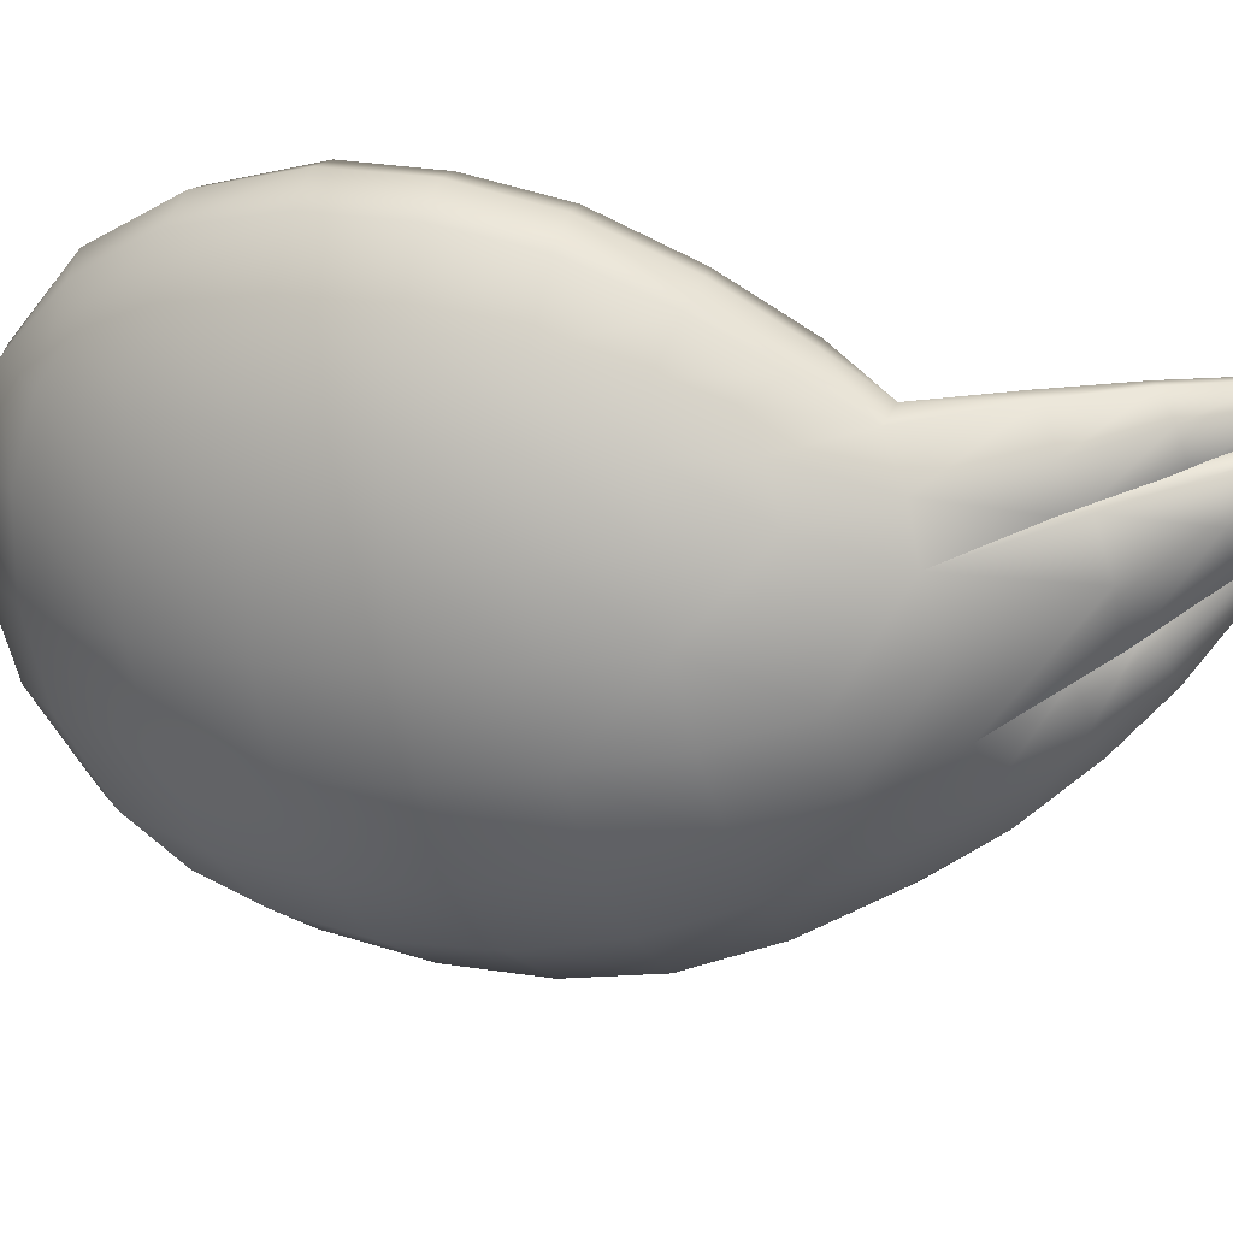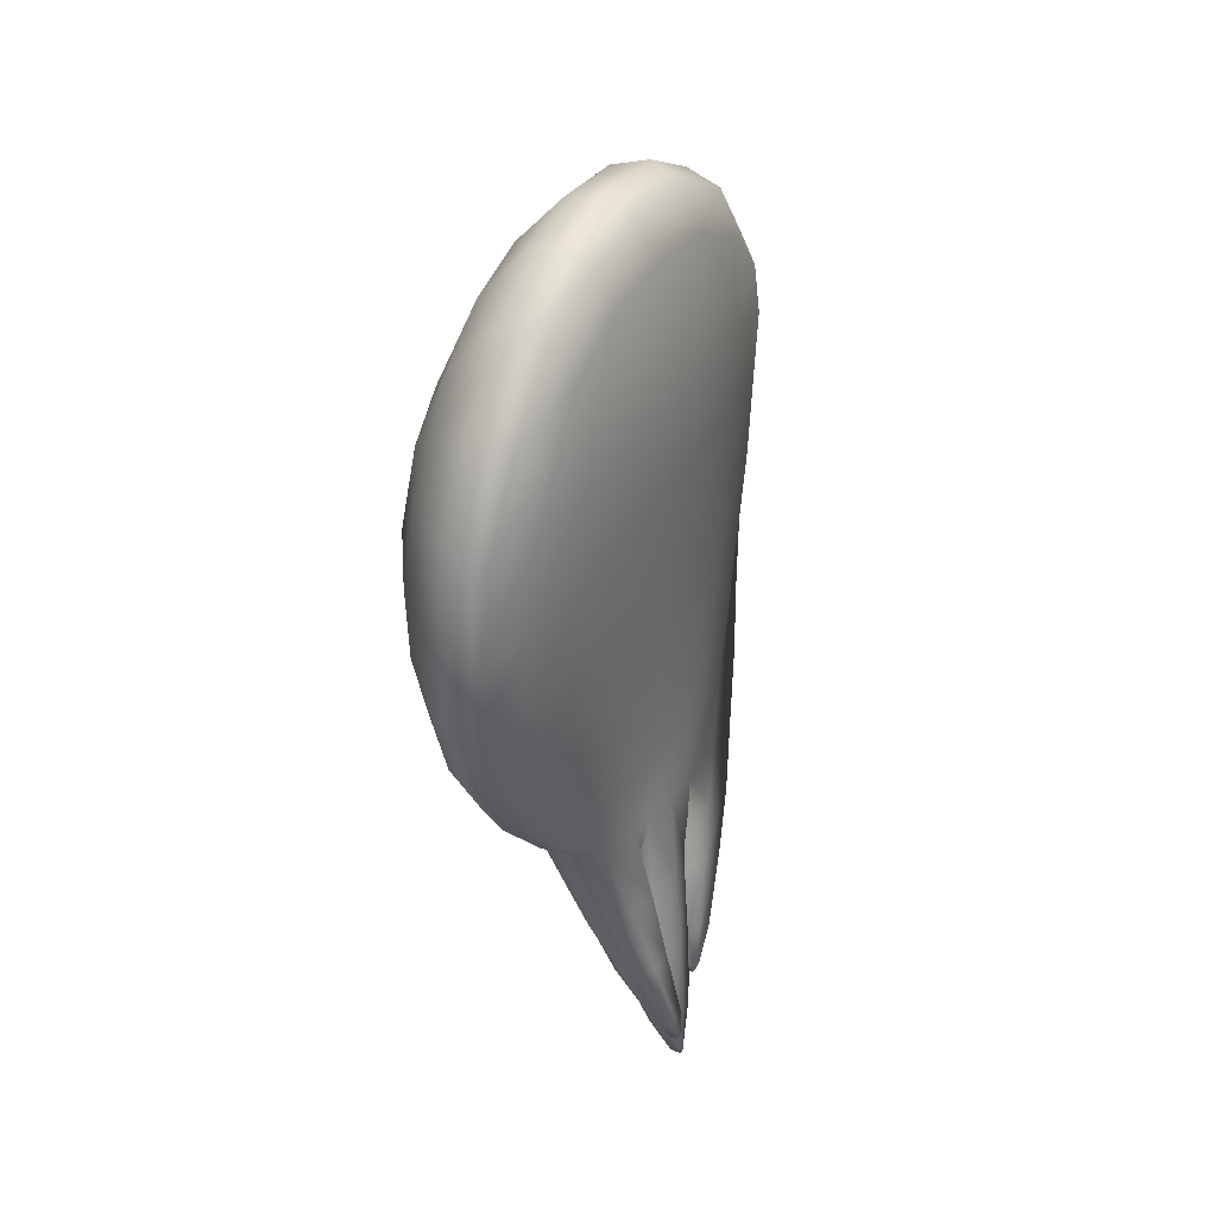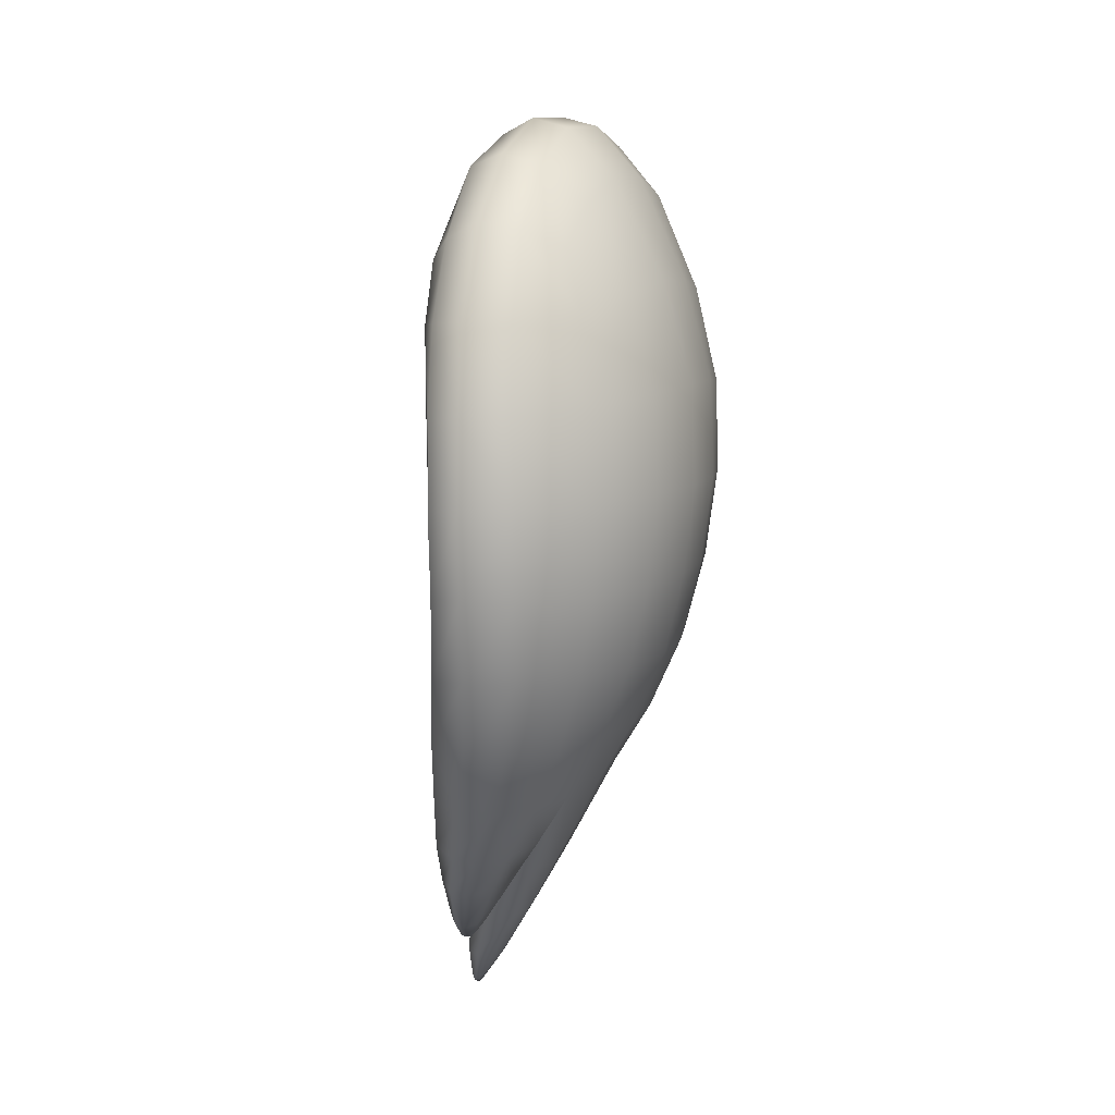
<metadata>
{"format":"obj","ext":"obj","renderer":"f3d","projection":"perspective","resolution":1024,"background":"white","views":[{"elev":33.6,"azim":112.6,"up":"+Y"},{"elev":48.2,"azim":-150.9,"up":"+Z"},{"elev":-5.8,"azim":24.5,"up":"+Z"}]}
</metadata>
<code>
g pm0821_00_LWingCloseSkin_tz
v 0.05574 0.1161 -0.06027
v 0.05223 0.1126 -0.04624
v 0.05946 0.1136 -0.04774
v 0.05293 0.1153 -0.05894
v 0.05118 0.1196 -0.06968
v 0.05241 0.1167 -0.04459
v 0.04792 0.1188 -0.06823
v 0.04334 0.1229 -0.07798
v 0.04821 0.1188 -0.05514
v 0.05431 0.1235 -0.04151
v 0.0483 0.1245 -0.0532
v 0.05725 0.1261 -0.04252
v 0.0514 0.1268 -0.05367
v 0.04434 0.1211 -0.06527
v 0.04391 0.1254 -0.0636
v 0.04593 0.1272 -0.06394
v 0.04061 0.1273 -0.07462
v 0.0421 0.1224 -0.07687
v 0.04023 0.1235 -0.07528
v 0.04009 0.1242 -0.0788
v 0.04081 0.1246 -0.07947
v 0.03942 0.1248 -0.07872
v 0.03969 0.1256 -0.0795
v 0.03968 0.1262 -0.07841
v 0.0394 0.1255 -0.07804
v 0.03994 0.126 -0.07438
v 0.05678 0.1036 -0.05925
v 0.06888 0.09774 -0.05542
v 0.06118 0.09835 -0.05327
v 0.06159 0.1024 -0.06273
v 0.05247 0.1075 -0.06554
v 0.06641 0.09077 -0.05695
v 0.05568 0.1067 -0.06833
v 0.04678 0.1126 -0.07348
v 0.05963 0.09622 -0.06465
v 0.06282 0.08394 -0.05818
v 0.04822 0.112 -0.07515
v 0.044 0.1148 -0.0775
v 0.04463 0.1145 -0.07793
v 0.04406 0.1139 -0.07878
v 0.04305 0.1143 -0.07852
v 0.04293 0.1127 -0.07845
v 0.04738 0.11 -0.0762
v 0.046 0.1072 -0.07689
v 0.05423 0.1018 -0.0699
v 0.04382 0.1126 -0.07862
v 0.04465 0.1068 -0.076
v 0.04918 0.09632 -0.0702
v 0.05165 0.09737 -0.07109
v 0.05676 0.09071 -0.06556
v 0.0534 0.08907 -0.06468
v 0.0584 0.08105 -0.05704
v 0.05678 0.1036 -0.05925
v 0.06118 0.09835 -0.05327
v 0.0523 0.09894 -0.05126
v 0.05113 0.1021 -0.05689
v 0.05247 0.1075 -0.06554
v 0.05022 0.09595 -0.05953
v 0.05257 0.0906 -0.05333
v 0.04852 0.1063 -0.06354
v 0.04525 0.1122 -0.0726
v 0.04678 0.1126 -0.07348
v 0.044 0.1148 -0.0775
v 0.05028 0.08954 -0.06295
v 0.05369 0.08219 -0.05569
v 0.0584 0.08105 -0.05704
v 0.0534 0.08907 -0.06468
v 0.04754 0.1018 -0.06554
v 0.04733 0.09721 -0.06847
v 0.04918 0.09632 -0.0702
v 0.04416 0.1101 -0.07332
v 0.04257 0.114 -0.07742
v 0.04377 0.1074 -0.07481
v 0.04465 0.1068 -0.076
v 0.04293 0.1127 -0.07845
v 0.04265 0.1128 -0.0775
v 0.04305 0.1143 -0.07852
v 0.04346 0.1145 -0.07693
v 0.05459 0.1041 -0.06522
v 0.06118 0.09835 -0.05327
v 0.06888 0.09774 -0.05542
v 0.05894 0.1053 -0.06715
v 0.04936 0.1103 -0.07348
v 0.06021 0.1129 -0.06549
v 0.07018 0.1071 -0.05274
v 0.06937 0.116 -0.0493
v 0.05248 0.1113 -0.07505
v 0.04362 0.1173 -0.08196
v 0.0532 0.1173 -0.07387
v 0.05947 0.1198 -0.06275
v 0.0543 0.1196 -0.0599
v 0.05946 0.1136 -0.04774
v 0.05241 0.1221 -0.07213
v 0.04886 0.1222 -0.0702
v 0.04346 0.1243 -0.08035
v 0.04539 0.124 -0.08132
v 0.04586 0.1213 -0.08219
v 0.04137 0.1243 -0.08619
v 0.0406 0.1245 -0.0859
v 0.04095 0.1236 -0.087
v 0.03996 0.1237 -0.08696
v 0.04056 0.1222 -0.08654
v 0.04136 0.1224 -0.08651
v 0.04515 0.1179 -0.08266
v 0.05459 0.1041 -0.06522
v 0.0523 0.09894 -0.05126
v 0.06118 0.09835 -0.05327
v 0.04971 0.105 -0.06255
v 0.05207 0.1056 -0.04909
v 0.0459 0.1103 -0.07175
v 0.04936 0.1103 -0.07348
v 0.04819 0.1109 -0.06025
v 0.05223 0.1126 -0.04624
v 0.04194 0.1175 -0.08112
v 0.04362 0.1173 -0.08196
v 0.04477 0.1152 -0.07015
v 0.04913 0.1172 -0.05842
v 0.05946 0.1136 -0.04774
v 0.0543 0.1196 -0.0599
v 0.04886 0.1222 -0.0702
v 0.0454 0.1204 -0.06865
v 0.04165 0.1234 -0.07987
v 0.04346 0.1243 -0.08035
v 0.04127 0.1203 -0.08001
v 0.04013 0.1224 -0.0858
v 0.04056 0.1222 -0.08654
v 0.04015 0.124 -0.08532
v 0.0406 0.1245 -0.0859
v 0.03967 0.1235 -0.08605
v 0.03996 0.1237 -0.08696
v 0.06282 0.08394 -0.05818
v 0.0584 0.08105 -0.05704
v 0.06247 0.07441 -0.04899
v 0.06803 0.07765 -0.04908
v 0.06641 0.09077 -0.05695
v 0.07271 0.0714 -0.03906
v 0.06597 0.06754 -0.03882
v 0.07326 0.08536 -0.04814
v 0.06888 0.09774 -0.05542
v 0.07563 0.06569 -0.02753
v 0.06831 0.06193 -0.02741
v 0.07878 0.08031 -0.03782
v 0.07628 0.09427 -0.04614
v 0.07018 0.1071 -0.05274
v 0.07703 0.06214 -0.01527
v 0.06958 0.05845 -0.01541
v 0.07054 0.05675 -0.001854
v 0.07717 0.06001 -0.001739
v 0.07097 0.0569 0.01169
v 0.08545 0.07158 -0.01329
v 0.07727 0.06036 0.01203
v 0.07131 0.06116 0.02722
v 0.08259 0.09024 -0.03578
v 0.07765 0.1038 -0.04355
v 0.06937 0.116 -0.0493
v 0.08308 0.07545 -0.02628
v 0.08736 0.0863 -0.02393
v 0.08421 0.1006 -0.03301
v 0.08323 0.1104 -0.03004
v 0.08856 0.09778 -0.021
v 0.07681 0.1129 -0.04051
v 0.07445 0.1204 -0.03763
v 0.06654 0.1218 -0.04676
v 0.09029 0.08263 -0.0107
v 0.09176 0.09477 -0.007764
v 0.08735 0.1086 -0.01817
v 0.07161 0.1262 -0.03435
v 0.06259 0.1263 -0.04264
v 0.09095 0.07954 0.003643
v 0.09244 0.09165 0.007017
v 0.08598 0.069 0.0004577
v 0.08054 0.1192 -0.0274
v 0.08446 0.1183 -0.01582
v 0.07666 0.1265 -0.02494
v 0.08034 0.1268 -0.0137
v 0.09106 0.1036 0.009923
v 0.08931 0.08821 0.02275
v 0.08834 0.07687 0.01825
v 0.08455 0.06802 0.01373
v 0.09041 0.1061 -0.005002
v 0.08719 0.1168 -0.002664
v 0.08289 0.1265 -0.0009783
v 0.08796 0.1149 0.01181
v 0.07705 0.06374 0.02595
v 0.07123 0.06934 0.03959
v 0.07686 0.071 0.03753
v 0.07097 0.08029 0.04813
v 0.08215 0.06818 0.02397
v 0.08278 0.07403 0.03168
v 0.07614 0.08201 0.0465
v 0.07022 0.09382 0.05219
v 0.08262 0.08452 0.03866
v 0.07544 0.09492 0.05044
v 0.06908 0.1058 0.05229
v 0.08813 0.1003 0.02565
v 0.07413 0.107 0.05065
v 0.06808 0.1186 0.0488
v 0.08201 0.09683 0.04181
v 0.08559 0.1121 0.02692
v 0.08018 0.1093 0.04226
v 0.07279 0.1193 0.04705
v 0.06654 0.1304 0.04012
v 0.07793 0.1204 0.03962
v 0.07158 0.1294 0.03888
v 0.06538 0.1385 0.0281
v 0.08205 0.1228 0.02681
v 0.07059 0.137 0.0279
v 0.06477 0.1433 0.01456
v 0.07623 0.1273 0.03508
v 0.08361 0.1252 0.01279
v 0.07689 0.1313 0.02647
v 0.07005 0.1412 0.01401
v 0.07749 0.1343 0.01329
v 0.07693 0.1351 8.132e-05
v 0.06938 0.1422 0.0008943
v 0.06455 0.1446 0.001129
v 0.06368 0.143 -0.01169
v 0.06811 0.1409 -0.01174
v 0.06197 0.1381 -0.02466
v 0.07508 0.1344 -0.01238
v 0.06637 0.1365 -0.02428
v 0.05973 0.1317 -0.03515
v 0.07231 0.1322 -0.02324
v 0.06458 0.1312 -0.03436
v 0.0697 0.13 -0.03095
v 0.05725 0.1261 -0.04252
v 0.05651 0.1308 -0.03461
v 0.05431 0.1235 -0.04151
v 0.05725 0.1261 -0.04252
v 0.05973 0.1317 -0.03515
v 0.06197 0.1381 -0.02466
v 0.05853 0.1372 -0.02386
v 0.06368 0.143 -0.01169
v 0.06018 0.1422 -0.01128
v 0.06455 0.1446 0.001129
v 0.05515 0.1268 -0.02876
v 0.05629 0.1307 -0.02147
v 0.0539 0.1217 -0.0316
v 0.05241 0.1167 -0.04459
v 0.05318 0.115 -0.03406
v 0.05223 0.1126 -0.04624
v 0.05746 0.1339 -0.01092
v 0.05476 0.1215 -0.02212
v 0.05591 0.1216 -0.01162
v 0.0543 0.1134 -0.02387
v 0.05305 0.1084 -0.03625
v 0.05344 0.1007 -0.03876
v 0.05207 0.1056 -0.04909
v 0.05406 0.09245 -0.04137
v 0.0523 0.09894 -0.05126
v 0.05548 0.08329 -0.04424
v 0.05257 0.0906 -0.05333
v 0.05658 0.07582 -0.04747
v 0.05369 0.08219 -0.05569
v 0.0584 0.08105 -0.05704
v 0.06247 0.07441 -0.04899
v 0.06597 0.06754 -0.03882
v 0.05989 0.06943 -0.03812
v 0.06831 0.06193 -0.02741
v 0.05773 0.07655 -0.03502
v 0.06258 0.06392 -0.02658
v 0.06958 0.05845 -0.01541
v 0.05601 0.08693 -0.03122
v 0.05975 0.07017 -0.02362
v 0.06389 0.06038 -0.01454
v 0.05499 0.0964 -0.02839
v 0.06466 0.05877 -0.001367
v 0.07054 0.05675 -0.001854
v 0.06073 0.06649 -0.0121
v 0.05746 0.08238 -0.02008
v 0.05434 0.1054 -0.02594
v 0.05636 0.09278 -0.01746
v 0.05564 0.1025 -0.01524
v 0.06503 0.05936 0.0126
v 0.07097 0.0569 0.01169
v 0.06535 0.06288 0.02576
v 0.07131 0.06116 0.02722
v 0.06156 0.06358 0.01339
v 0.06151 0.06421 0.0008245
v 0.05889 0.07892 -0.008702
v 0.05778 0.08978 -0.006157
v 0.05994 0.07662 0.004087
v 0.05706 0.1001 -0.004255
v 0.06577 0.06966 0.03834
v 0.07123 0.06934 0.03959
v 0.06604 0.08007 0.04606
v 0.07097 0.08029 0.04813
v 0.06588 0.09331 0.05031
v 0.07022 0.09382 0.05219
v 0.06261 0.08158 0.04
v 0.06202 0.07166 0.03292
v 0.06515 0.1052 0.05055
v 0.06908 0.1058 0.05229
v 0.06273 0.09308 0.04375
v 0.06411 0.1179 0.04719
v 0.06808 0.1186 0.0488
v 0.06171 0.06573 0.02364
v 0.06054 0.07472 0.01617
v 0.06001 0.08518 0.01832
v 0.05908 0.08743 0.006246
v 0.06256 0.1048 0.0443
v 0.05959 0.096 0.02055
v 0.05844 0.0981 0.008172
v 0.05953 0.107 0.0228
v 0.05648 0.1104 -0.002365
v 0.05789 0.1089 0.01007
v 0.05549 0.112 -0.01328
v 0.05691 0.121 -0.0006162
v 0.05801 0.1199 0.01189
v 0.05845 0.1354 0.0009574
v 0.05949 0.1182 0.02514
v 0.06095 0.1436 0.001309
v 0.05894 0.1345 0.01379
v 0.06117 0.1425 0.01414
v 0.06477 0.1433 0.01456
v 0.06538 0.1385 0.0281
v 0.06178 0.1167 0.04138
v 0.0597 0.1303 0.02713
v 0.06223 0.1375 0.02815
v 0.06654 0.1304 0.04012
v 0.06298 0.1293 0.03919
v 0.06066 0.1257 0.03534
v 0.05157 0.1212 -0.06974
v 0.05118 0.1196 -0.06968
v 0.05574 0.1161 -0.06027
v 0.04334 0.1229 -0.07798
v 0.05921 0.1186 -0.06104
v 0.05946 0.1136 -0.04774
v 0.06937 0.116 -0.0493
v 0.06654 0.1218 -0.04676
v 0.0581 0.1239 -0.05862
v 0.05081 0.1258 -0.0678
v 0.05436 0.1278 -0.05575
v 0.06259 0.1263 -0.04264
v 0.05725 0.1261 -0.04252
v 0.0514 0.1268 -0.05367
v 0.04593 0.1272 -0.06394
v 0.0482 0.128 -0.06522
v 0.04061 0.1273 -0.07462
v 0.04204 0.1277 -0.07532
v 0.04298 0.1262 -0.07719
v 0.04042 0.1264 -0.0787
v 0.03968 0.1262 -0.07841
v 0.04056 0.126 -0.07953
v 0.03969 0.1256 -0.0795
v 0.04081 0.1246 -0.07947
v 0.04111 0.1253 -0.07958
v 0.0438 0.1238 -0.07811
g pm0821_00_LWingCloseSkin_tz_0
f 3 2 1
f 2 4 1
f 1 4 5
f 2 6 4
f 4 7 5
f 8 5 7
f 6 9 4
f 4 9 7
f 9 6 10
f 11 9 10
f 11 10 12
f 13 11 12
f 9 14 7
f 14 9 11
f 15 11 13
f 15 14 11
f 16 15 13
f 16 17 15
f 18 8 7
f 7 14 18
f 14 15 19
f 14 19 18
f 8 18 20
f 19 20 18
f 8 20 21
f 22 21 20
f 19 22 20
f 22 23 21
f 24 23 22
f 22 25 24
f 17 24 25
f 19 25 22
f 17 26 15
f 17 25 26
f 15 26 19
f 19 26 25
f 29 28 27
f 28 30 27
f 27 30 31
f 30 28 32
f 30 33 31
f 31 33 34
f 35 30 32
f 33 30 35
f 35 32 36
f 33 37 34
f 38 34 37
f 37 39 38
f 38 39 40
f 40 39 37
f 38 40 41
f 42 41 40
f 43 37 33
f 37 43 40
f 40 43 44
f 45 43 33
f 45 33 35
f 44 43 45
f 42 40 46
f 44 46 40
f 42 46 44
f 44 47 42
f 48 47 44
f 49 44 45
f 49 45 35
f 49 48 44
f 50 49 35
f 49 50 48
f 50 35 36
f 50 51 48
f 50 36 51
f 36 52 51
f 55 54 53
f 56 55 53
f 56 53 57
f 56 58 55
f 58 59 55
f 60 56 57
f 56 60 58
f 60 57 61
f 57 62 61
f 61 62 63
f 58 64 59
f 64 65 59
f 66 65 64
f 67 66 64
f 60 68 58
f 58 68 64
f 60 61 68
f 67 64 69
f 68 69 64
f 70 67 69
f 68 71 69
f 61 71 68
f 72 71 61
f 69 73 70
f 71 73 69
f 73 71 72
f 73 74 70
f 75 74 73
f 73 76 75
f 72 76 73
f 72 75 76
f 72 77 75
f 63 77 72
f 63 78 61
f 63 72 78
f 61 78 72
f 81 80 79
f 82 81 79
f 79 83 82
f 81 82 84
f 85 81 84
f 85 84 86
f 83 87 82
f 83 88 87
f 84 82 89
f 82 87 89
f 84 90 86
f 84 89 90
f 86 90 91
f 92 86 91
f 90 93 91
f 89 93 90
f 93 94 91
f 95 94 93
f 93 89 96
f 96 95 93
f 89 87 97
f 89 97 96
f 98 95 96
f 97 98 96
f 98 99 95
f 100 99 98
f 97 100 98
f 100 101 99
f 102 101 100
f 102 100 103
f 97 103 100
f 88 102 103
f 87 104 97
f 97 104 103
f 88 104 87
f 88 103 104
f 107 106 105
f 106 108 105
f 108 106 109
f 108 110 105
f 110 111 105
f 112 108 109
f 112 109 113
f 110 114 111
f 114 115 111
f 116 110 108
f 112 116 108
f 117 112 113
f 117 113 118
f 119 117 118
f 119 120 117
f 117 121 112
f 120 121 117
f 121 116 112
f 122 121 120
f 121 122 116
f 123 122 120
f 116 124 110
f 124 114 110
f 122 124 116
f 115 114 125
f 124 125 114
f 115 125 126
f 127 122 123
f 124 122 127
f 127 123 128
f 126 125 129
f 124 129 125
f 127 129 124
f 129 127 128
f 126 129 130
f 129 128 130
f 133 132 131
f 134 133 131
f 134 131 135
f 134 136 133
f 136 137 133
f 138 134 135
f 135 139 138
f 136 140 137
f 140 141 137
f 142 136 134
f 138 142 134
f 136 142 140
f 139 143 138
f 139 144 143
f 140 145 141
f 145 146 141
f 147 146 145
f 148 147 145
f 149 147 148
f 150 145 140
f 148 145 150
f 151 149 148
f 152 149 151
f 142 138 153
f 138 143 153
f 144 154 143
f 144 155 154
f 142 156 140
f 156 150 140
f 157 156 142
f 153 157 142
f 153 143 158
f 143 154 158
f 158 154 159
f 158 160 153
f 160 157 153
f 158 159 160
f 155 161 154
f 154 161 159
f 161 155 162
f 159 161 162
f 155 163 162
f 157 164 156
f 164 150 156
f 160 165 157
f 165 164 157
f 159 166 160
f 160 166 165
f 167 162 163
f 168 167 163
f 164 169 150
f 165 170 164
f 170 169 164
f 169 171 150
f 171 148 150
f 151 148 171
f 172 159 162
f 173 166 159
f 172 173 159
f 174 172 162
f 167 174 162
f 175 173 172
f 174 175 172
f 170 165 176
f 170 177 169
f 170 176 177
f 169 178 171
f 177 178 169
f 179 151 171
f 178 179 171
f 165 180 176
f 166 180 165
f 173 181 166
f 181 180 166
f 175 182 173
f 182 181 173
f 181 183 180
f 183 176 180
f 184 151 179
f 184 152 151
f 185 152 184
f 186 185 184
f 187 185 186
f 188 184 179
f 186 184 188
f 189 188 179
f 189 186 188
f 178 189 179
f 190 187 186
f 190 186 189
f 191 187 190
f 192 189 178
f 192 190 189
f 177 192 178
f 193 191 190
f 193 190 192
f 194 191 193
f 177 195 192
f 176 195 177
f 196 194 193
f 197 194 196
f 198 193 192
f 195 198 192
f 196 193 198
f 199 195 176
f 183 199 176
f 200 198 195
f 200 196 198
f 199 200 195
f 201 197 196
f 201 196 200
f 202 197 201
f 203 200 199
f 203 201 200
f 204 202 201
f 204 201 203
f 205 202 204
f 206 199 183
f 206 203 199
f 207 205 204
f 208 205 207
f 209 204 203
f 209 203 206
f 207 204 209
f 210 206 183
f 210 183 181
f 182 210 181
f 211 209 206
f 211 207 209
f 211 206 210
f 212 208 207
f 212 207 211
f 213 211 210
f 213 210 182
f 213 212 211
f 214 213 182
f 213 214 212
f 214 182 175
f 212 215 208
f 214 215 212
f 215 216 208
f 217 216 215
f 218 217 215
f 218 215 214
f 219 217 218
f 220 214 175
f 220 218 214
f 220 175 174
f 221 219 218
f 221 218 220
f 222 219 221
f 223 220 174
f 223 221 220
f 223 174 167
f 224 222 221
f 224 221 223
f 225 223 167
f 225 224 223
f 225 167 168
f 224 225 168
f 224 168 222
f 168 226 222
f 229 228 227
f 230 229 227
f 230 227 231
f 227 232 231
f 231 232 233
f 232 234 233
f 233 234 235
f 236 227 228
f 232 227 237
f 227 236 237
f 238 236 228
f 236 238 237
f 228 239 238
f 239 240 238
f 240 239 241
f 242 234 232
f 237 242 232
f 238 243 237
f 238 240 243
f 243 244 237
f 244 242 237
f 240 245 243
f 243 245 244
f 246 240 241
f 240 246 245
f 246 241 247
f 241 248 247
f 247 248 249
f 248 250 249
f 249 250 251
f 250 252 251
f 251 252 253
f 252 254 253
f 253 254 255
f 256 253 255
f 256 257 253
f 257 258 253
f 251 253 258
f 257 259 258
f 249 251 260
f 260 251 258
f 259 261 258
f 260 258 261
f 259 262 261
f 247 249 263
f 263 249 260
f 264 260 261
f 263 260 264
f 262 265 261
f 264 261 265
f 266 247 263
f 246 247 266
f 267 265 262
f 268 267 262
f 269 264 265
f 269 265 267
f 270 263 264
f 266 263 270
f 270 264 269
f 271 246 266
f 246 271 245
f 271 266 272
f 272 266 270
f 245 271 273
f 273 271 272
f 274 267 268
f 275 274 268
f 276 274 275
f 277 276 275
f 267 274 278
f 274 276 278
f 279 269 267
f 279 267 278
f 280 270 269
f 280 269 279
f 272 270 281
f 270 280 281
f 282 280 279
f 282 279 278
f 280 282 281
f 273 272 283
f 272 281 283
f 284 276 277
f 285 284 277
f 286 284 285
f 287 286 285
f 288 286 287
f 289 288 287
f 284 286 290
f 290 286 288
f 284 291 276
f 291 284 290
f 292 288 289
f 293 292 289
f 294 290 288
f 294 288 292
f 295 292 293
f 296 295 293
f 291 297 276
f 276 297 278
f 298 278 297
f 291 298 297
f 298 282 278
f 291 290 299
f 298 291 299
f 299 290 294
f 282 298 300
f 298 299 300
f 282 300 281
f 301 294 292
f 301 292 295
f 302 299 294
f 299 302 300
f 302 294 301
f 300 303 281
f 302 303 300
f 303 283 281
f 304 302 301
f 303 302 304
f 305 283 303
f 273 283 305
f 306 303 304
f 306 305 303
f 307 273 305
f 307 245 273
f 245 307 244
f 244 307 305
f 308 244 305
f 308 305 306
f 242 244 308
f 309 306 304
f 309 308 306
f 310 242 308
f 310 308 309
f 242 310 234
f 311 304 301
f 311 309 304
f 310 312 234
f 234 312 235
f 313 310 309
f 310 313 312
f 313 309 311
f 235 312 314
f 313 314 312
f 315 235 314
f 315 314 316
f 317 311 301
f 317 301 295
f 318 313 311
f 313 318 314
f 318 311 317
f 314 319 316
f 318 319 314
f 316 319 320
f 317 295 321
f 319 321 320
f 321 295 296
f 320 321 296
f 318 322 319
f 322 318 317
f 322 321 319
f 322 317 321
f 325 324 323
f 324 326 323
f 327 325 323
f 328 325 327
f 329 328 327
f 329 327 330
f 327 331 330
f 323 332 327
f 332 331 327
f 330 331 333
f 334 330 333
f 335 334 333
f 336 335 333
f 337 336 333
f 338 333 331
f 338 337 333
f 332 338 331
f 337 338 339
f 338 332 340
f 338 340 339
f 341 332 323
f 332 341 340
f 339 340 342
f 342 340 341
f 342 343 339
f 343 342 344
f 342 341 344
f 344 345 343
f 346 345 344
f 346 344 347
f 347 344 341
f 326 346 347
f 326 348 323
f 348 341 323
f 347 341 348
f 347 348 326

</code>
